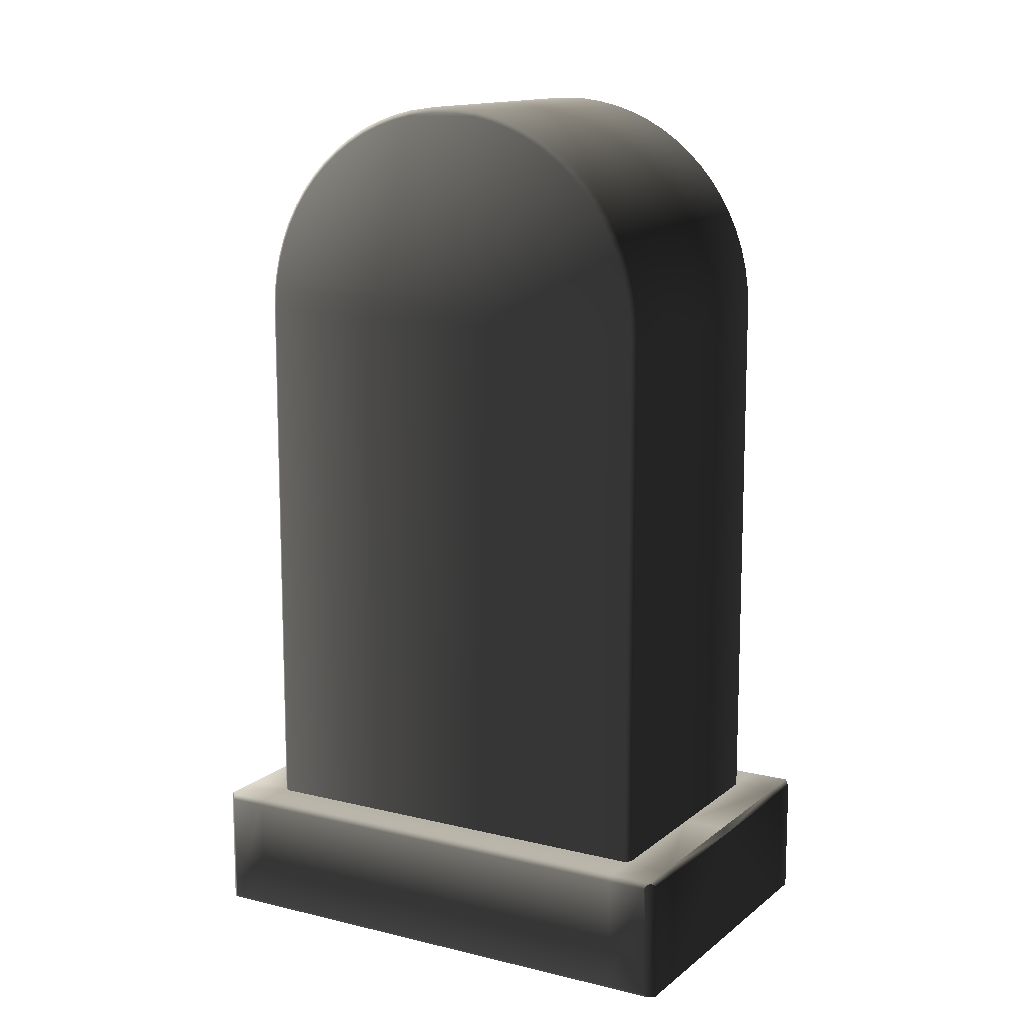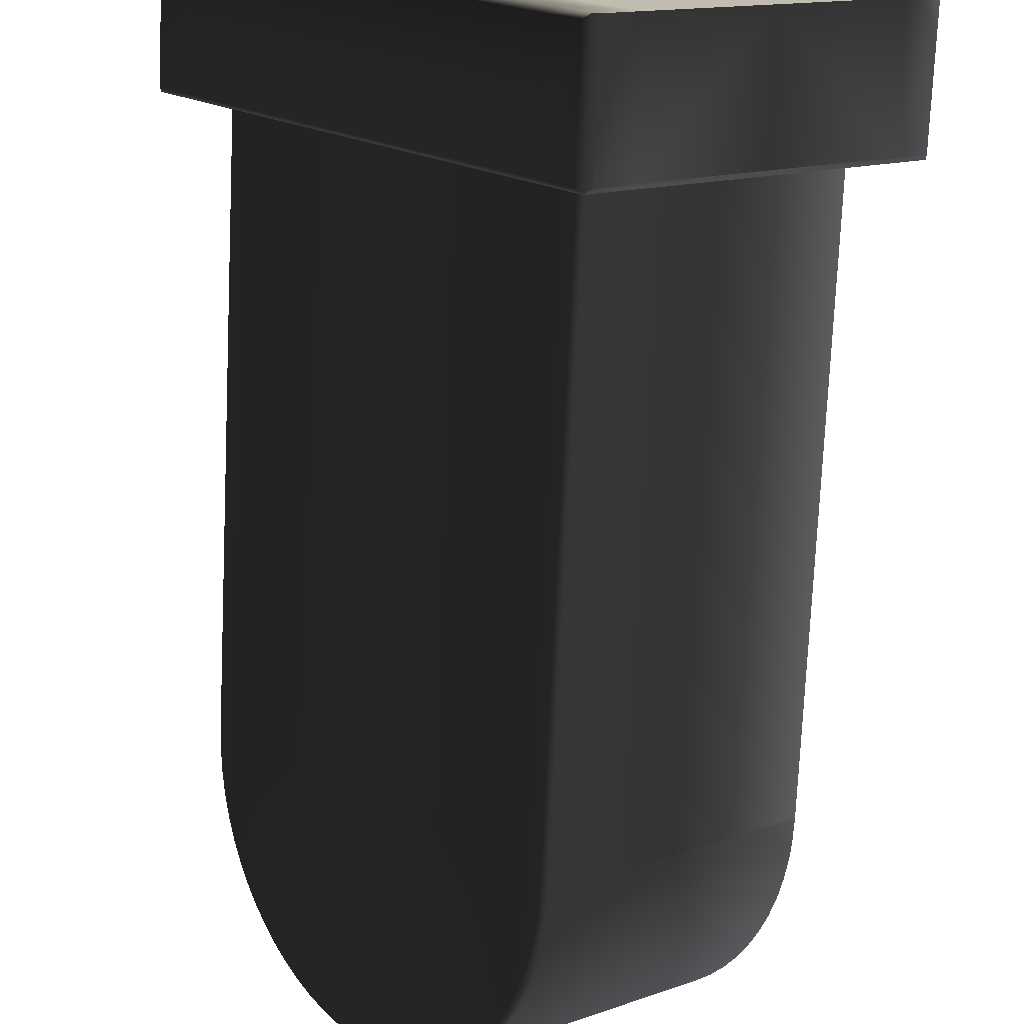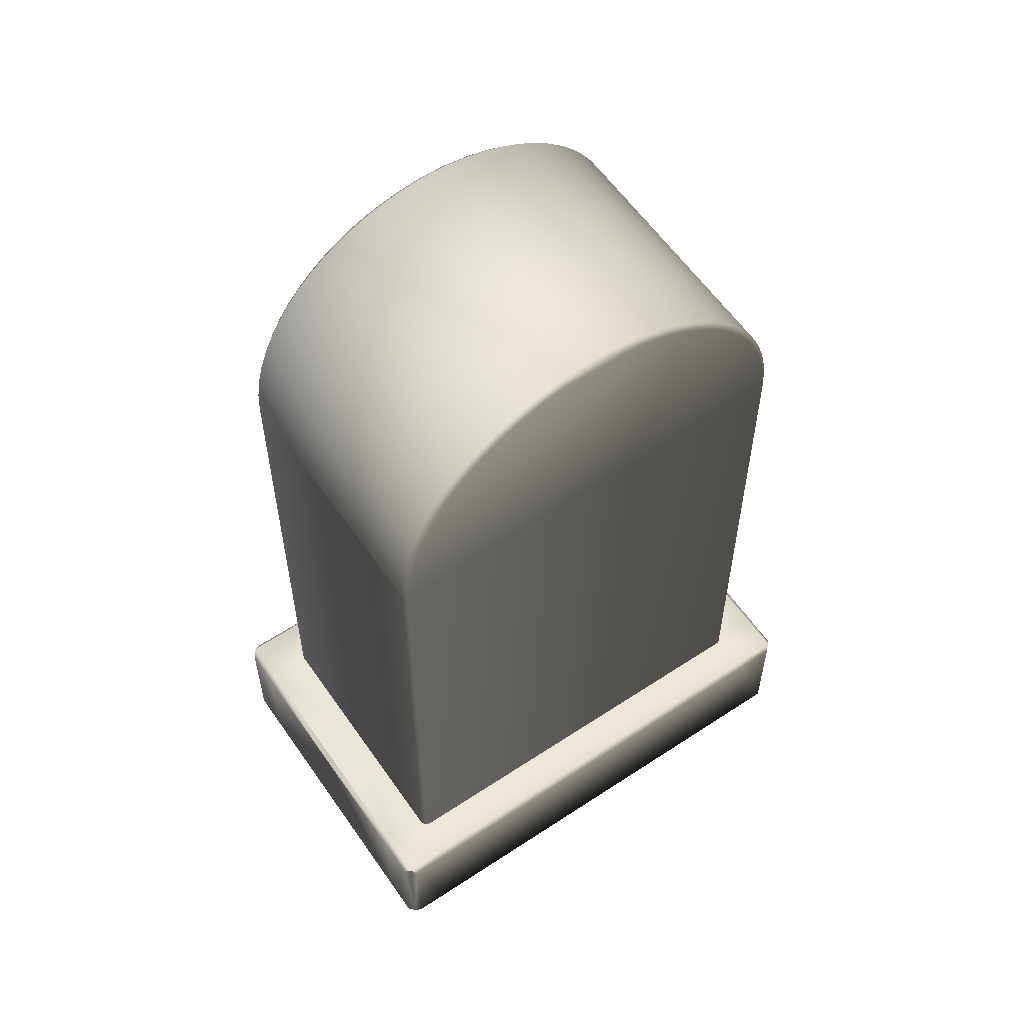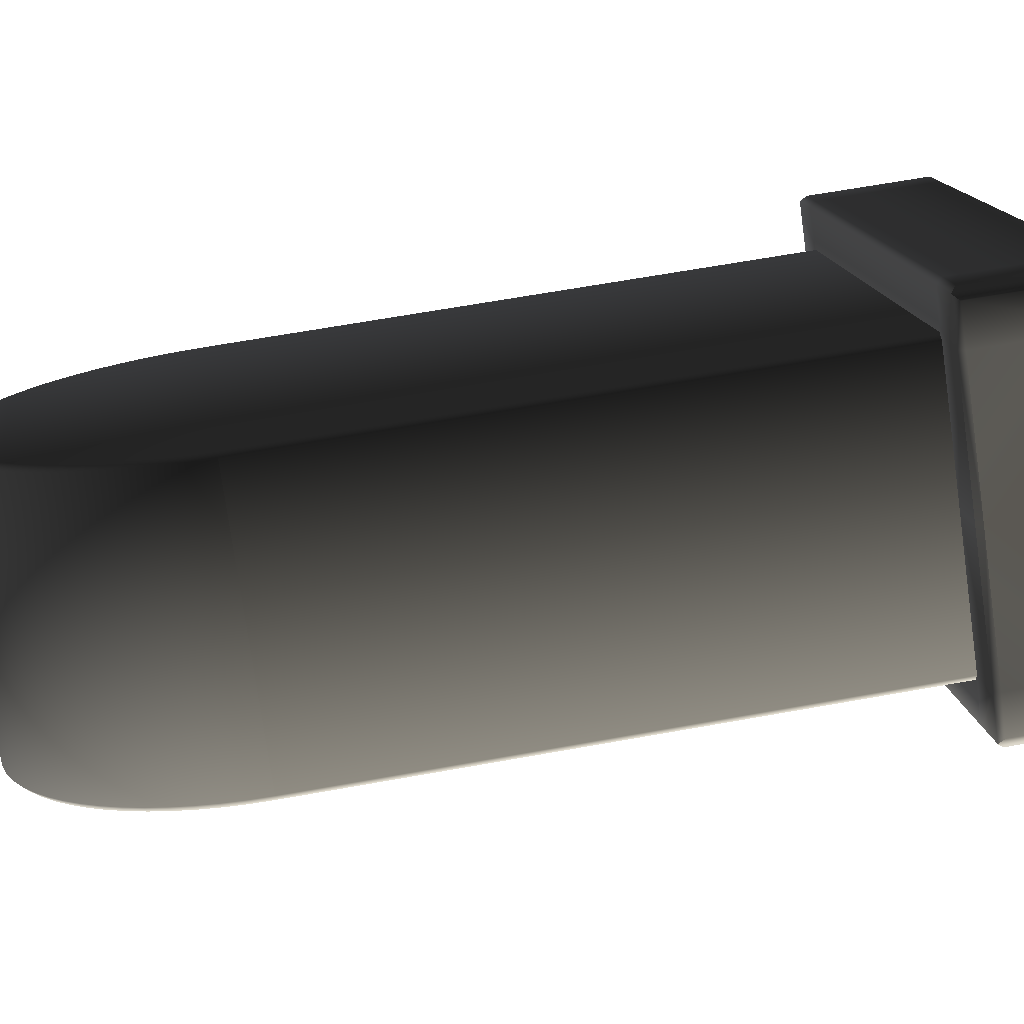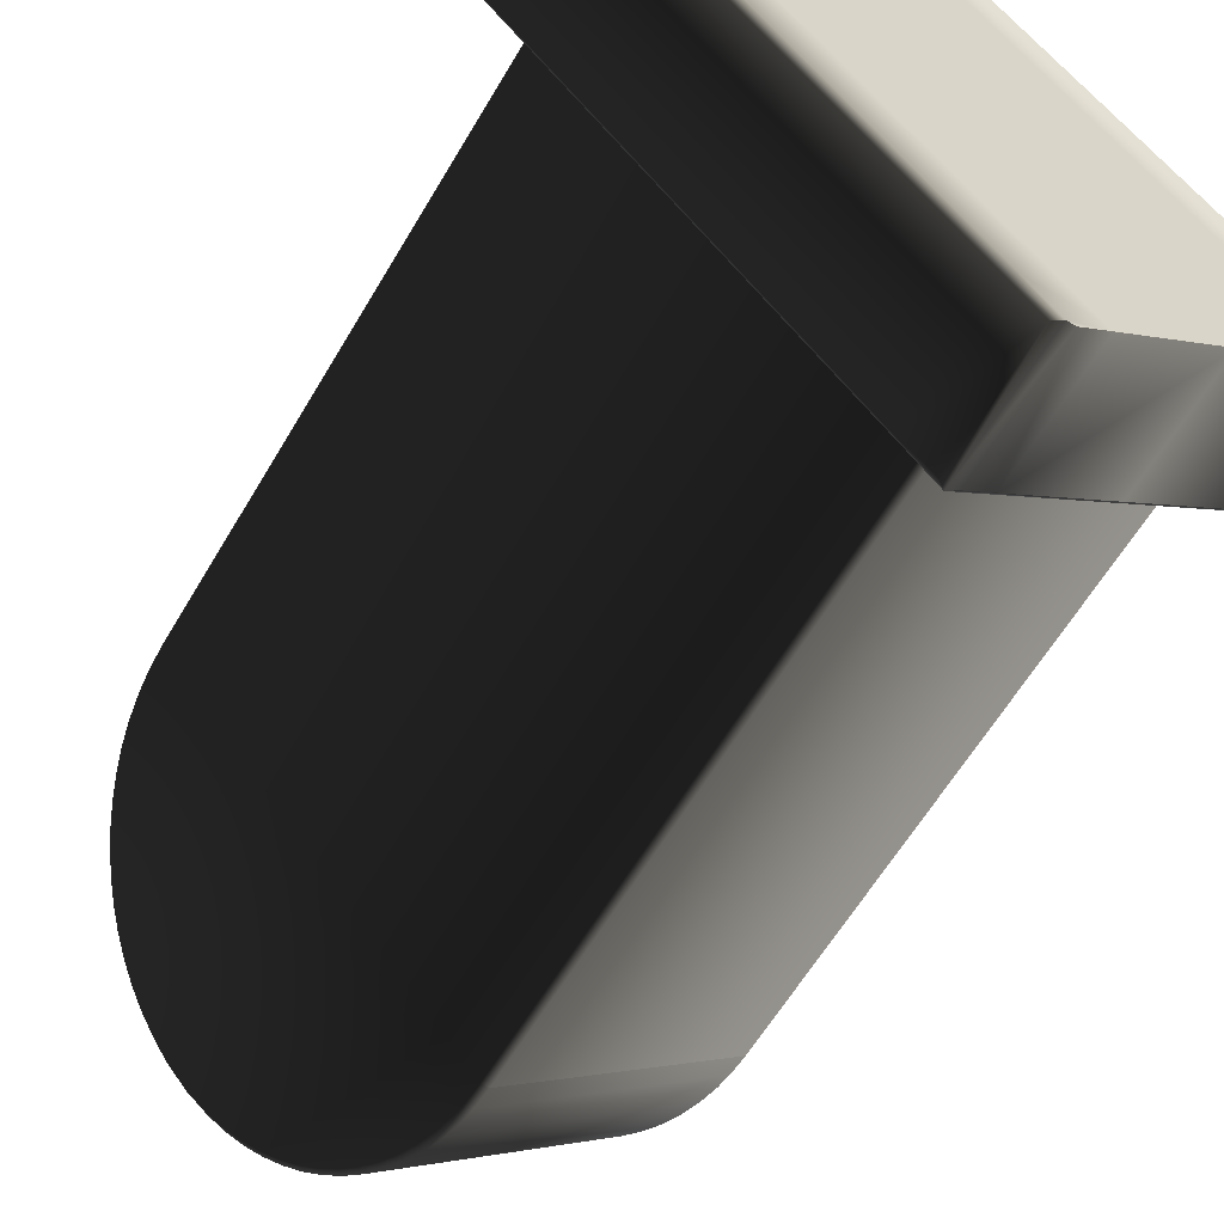
<metadata>
{"format":"obj","ext":"obj","renderer":"f3d","projection":"perspective","resolution":1024,"background":"white","views":[{"elev":13.1,"azim":-100.1,"up":"+Y"},{"elev":-73.9,"azim":-2.6,"up":"+Z"},{"elev":58.7,"azim":15.6,"up":"+Y"},{"elev":63.9,"azim":-100.4,"up":"+Z"},{"elev":-60.2,"azim":-30.2,"up":"+Z"}]}
</metadata>
<code>
v -2.283 -3.017 0.7767
v -2.283 2.135 0.7767
v -2.228 2.723 0.711
v -1.835 3.678 0.2427
v -1.74 3.798 0.1292
v -1.638 3.904 0.007515
v -1.53 3.994 -0.1217
v -1.415 4.07 -0.2578
v 1.326 -4.196 -1.58
v -0.8695 4.195 -0.9085
v -0.7011 4.158 -1.109
v -0.5787 4.111 -1.255
v -0.3487 3.966 -1.529
v -0.2423 3.87 -1.656
v -0.1424 3.76 -1.775
v -0.04964 3.636 -1.886
v 0.03543 3.499 -1.987
v 0.3246 2.66 -2.331
v 0.351 2.468 -2.363
v 0.3621 2.336 -2.376
v 0.3684 -3.017 -2.384
v 0.6296 -3.017 -2.695
v 0.6296 -4.196 -2.695
v -2.545 -4.196 1.088
v -2.545 -3.017 1.088
v -2.59 -3.017 0.5196
v -2.277 2.336 0.7692
v -2.259 2.533 0.747
v -2.187 2.906 0.6618
v -2.135 3.081 0.6001
v -2.074 3.246 0.5266
v -2.003 3.402 0.4421
v -1.923 3.546 0.3472
v -1.296 4.128 -0.4
v -1.173 4.169 -0.5472
v -1.045 4.195 -0.6988
v -0.461 4.046 -1.395
v 0.1122 3.351 -2.078
v 0.1801 3.192 -2.159
v 0.2385 3.024 -2.229
v 0.2869 2.846 -2.287
v 0.06195 -3.017 -2.641
v 0.3232 -3.017 -2.952
v 0.3232 -4.196 -2.952
v -2.851 -4.196 0.8309
v -2.851 -3.017 0.8309
v -2.558 -3.017 0.4813
v -2.29 2.134 0.7062
v -2.283 2.331 0.6989
v -2.265 2.523 0.6773
v -2.236 2.709 0.6421
v -2.196 2.887 0.5941
v -2.145 3.058 0.5339
v -2.085 3.219 0.4622
v -2.016 3.371 0.3797
v -1.938 3.512 0.2871
v -1.852 3.641 0.1851
v -1.759 3.758 0.0744
v -1.66 3.861 -0.04436
v -1.554 3.949 -0.1704
v -1.443 4.023 -0.3032
v -1.326 4.08 -0.4419
v -1.205 4.12 -0.5858
v -1.081 4.145 -0.734
v 1.294 -4.196 -1.542
v -0.9106 4.145 -0.9372
v -0.7456 4.109 -1.134
v -0.6262 4.063 -1.276
v -0.5114 4 -1.413
v -0.4018 3.921 -1.544
v -0.298 3.828 -1.667
v -0.2005 3.72 -1.783
v -0.11 3.599 -1.891
v -0.02696 3.466 -1.99
v 0.04797 3.322 -2.08
v 0.1142 3.167 -2.159
v 0.1712 3.002 -2.227
v 0.2184 2.829 -2.283
v 0.2552 2.648 -2.327
v 0.281 2.46 -2.357
v 0.2918 2.331 -2.37
v 0.2979 2.134 -2.377
v 0.02981 -3.017 -2.602
v 0.2527 -3.067 -2.946
v 0.2527 -4.146 -2.946
v -2.857 -4.146 0.7605
v -2.857 -3.067 0.7605
v 0.3684 2.135 -2.384
v 0.2979 -3.017 -2.378
v -2.29 -3.017 0.7062
v -2.251 -4.196 0.7384
v -2.558 -4.196 0.4813
v -2.596 -3.067 0.4491
v -2.596 -4.146 0.4491
v -2.283 -4.196 0.7767
v -2.59 -4.196 0.5196
v -2.628 -4.146 0.4874
v -2.628 -3.067 0.4874
v 0.3362 -4.196 -2.345
v 0.02981 -4.196 -2.602
v -0.008494 -3.067 -2.635
v -0.008494 -4.146 -2.635
v 0.3684 -4.196 -2.384
v 0.06195 -4.196 -2.641
v 0.02365 -3.067 -2.673
v 0.02365 -4.146 -2.673
v -1.326 -3.017 1.58
v -1.32 2.336 1.573
v -1.301 2.533 1.551
v -1.271 2.723 1.514
v -0.8778 3.678 1.046
v -0.7826 3.798 0.9327
v -0.6805 3.904 0.811
v -0.5721 3.994 0.6818
v -0.4579 4.07 0.5457
v -0.3386 4.128 0.4035
v -0.215 4.169 0.2563
v -0.08784 4.195 0.1047
v 0.3789 4.111 -0.4515
v 0.4965 4.046 -0.5918
v 0.6089 3.966 -0.7256
v 0.7153 3.87 -0.8524
v 0.8152 3.76 -0.9715
v 1.07 3.351 -1.275
v 1.138 3.192 -1.356
v 1.196 3.024 -1.425
v 1.244 2.846 -1.483
v 1.282 2.66 -1.528
v 1.32 2.336 -1.573
v 1.326 2.135 -1.58
v 1.326 -3.017 -1.58
v 1.587 -3.017 -1.891
v -1.326 2.135 1.58
v 0.08808 4.195 -0.105
v 0.2565 4.158 -0.3057
v 0.9079 3.636 -1.082
v 0.993 3.499 -1.183
v 1.309 2.468 -1.559
v 1.587 -4.196 -1.891
v -1.587 -4.196 1.891
v -1.587 -3.017 1.891
v -1.229 2.906 1.465
v -1.178 3.081 1.404
v -1.116 3.246 1.33
v -1.045 3.402 1.246
v -0.9655 3.546 1.151
v -1.294 -4.196 1.542
v -1.326 -4.196 1.58
v 0.6617 -3.067 -2.733
v 0.6617 -4.196 -2.733
v 0.3936 -3.067 -2.958
v 0.3936 -4.196 -2.958
v 1.619 -3.067 -1.93
v 1.619 -4.196 -1.93
v -2.577 -4.196 1.126
v -2.577 -3.067 1.126
v -2.845 -4.196 0.9013
v -2.845 -3.067 0.9013
v -1.619 -4.196 1.93
v -1.619 -3.067 1.93
v -0.3684 -3.017 2.384
v -0.3684 2.135 2.384
v -0.3132 2.723 2.318
v 0.07973 3.678 1.85
v 0.1749 3.798 1.736
v 0.277 3.904 1.614
v 0.3855 3.994 1.485
v 0.4997 4.07 1.349
v 1.046 4.195 0.6985
v 1.214 4.158 0.4978
v 1.336 4.111 0.3519
v 1.566 3.966 0.07785
v 1.673 3.87 -0.04895
v 1.773 3.76 -0.168
v 1.865 3.636 -0.2785
v 1.951 3.499 -0.3799
v 2.24 2.66 -0.7245
v 2.266 2.468 -0.7559
v 2.277 2.336 -0.7692
v 2.283 -3.017 -0.7767
v 2.545 -3.017 -1.088
v 2.545 -4.196 -1.088
v -0.6296 -4.196 2.695
v -0.6296 -3.017 2.695
v -0.06196 -3.017 2.641
v -0.3621 2.336 2.376
v -0.3435 2.533 2.354
v -0.2719 2.906 2.269
v -0.2202 3.081 2.207
v -0.1585 3.246 2.134
v -0.08758 3.402 2.049
v -0.00797 3.546 1.954
v 0.619 4.128 1.207
v 0.7425 4.169 1.06
v 0.8697 4.195 0.9082
v 1.454 4.046 0.2117
v 2.027 3.351 -0.4714
v 2.095 3.192 -0.5523
v 2.154 3.024 -0.622
v 2.202 2.846 -0.6796
v 2.59 -3.017 -0.5196
v 2.851 -3.017 -0.8309
v 2.851 -4.196 -0.8309
v -0.3232 -4.196 2.952
v -0.3232 -3.017 2.952
v -0.02982 -3.017 2.602
v -0.2979 2.134 2.377
v -0.2917 2.331 2.37
v -0.2736 2.523 2.349
v -0.2441 2.709 2.313
v -0.2038 2.887 2.265
v -0.1533 3.058 2.205
v -0.09314 3.219 2.133
v -0.02393 3.371 2.051
v 0.05376 3.512 1.958
v 0.1394 3.641 1.856
v 0.2323 3.758 1.746
v 0.3319 3.861 1.627
v 0.4377 3.949 1.501
v 0.5491 4.023 1.368
v 0.6655 4.08 1.229
v 0.7863 4.12 1.085
v 0.9106 4.145 0.9372
v 1.081 4.145 0.734
v 1.246 4.109 0.5373
v 1.366 4.063 0.395
v 1.48 4 0.2583
v 1.59 3.921 0.1277
v 1.694 3.828 0.003928
v 1.791 3.72 -0.1122
v 1.882 3.599 -0.2201
v 1.965 3.466 -0.3191
v 2.04 3.322 -0.4084
v 2.106 3.167 -0.4873
v 2.163 3.002 -0.5553
v 2.21 2.829 -0.6115
v 2.247 2.648 -0.6553
v 2.273 2.46 -0.686
v 2.283 2.331 -0.6989
v 2.29 2.134 -0.7062
v 2.558 -3.017 -0.4813
v 2.857 -3.067 -0.7605
v 2.857 -4.146 -0.7605
v -0.2527 -4.146 2.946
v -0.2527 -3.067 2.946
v 2.283 2.135 -0.7767
v 2.29 -3.017 -0.7063
v -0.2979 -3.017 2.377
v -0.3362 -4.196 2.345
v -0.02982 -4.196 2.602
v 0.008484 -3.067 2.635
v 0.008484 -4.146 2.635
v -0.3684 -4.196 2.384
v -0.06196 -4.196 2.641
v -0.02366 -4.146 2.673
v -0.02366 -3.067 2.673
v 2.251 -4.196 -0.7384
v 2.558 -4.196 -0.4813
v 2.596 -3.067 -0.4491
v 2.596 -4.146 -0.4491
v 2.283 -4.196 -0.7767
v 2.59 -4.196 -0.5196
v 2.628 -3.067 -0.4874
v 2.628 -4.146 -0.4874
v 2.577 -3.067 -1.126
v 2.577 -4.196 -1.126
v 2.845 -3.067 -0.9013
v 2.845 -4.196 -0.9013
v -0.6617 -4.196 2.733
v -0.6617 -3.067 2.733
v -0.3936 -4.196 2.958
v -0.3936 -3.067 2.958
o milestone
f 133 2 1 107
f 113 6 5 112
f 109 28 27 108
f 115 8 7 114
f 142 29 3 110
f 69 70 60 61
f 144 31 30 143
f 145 32 31 144
f 146 33 32 145
f 111 4 33 146
f 112 5 4 111
f 47 90 89 83
f 114 7 6 113
f 135 11 10 134
f 116 34 8 115
f 117 35 34 116
f 118 36 35 117
f 119 12 11 135
f 68 69 61 62
f 26 47 93 98
f 87 46 26 98
f 47 83 101 93
f 83 42 105 101
f 42 43 84 105
f 94 102 100 92
f 136 16 15 123
f 92 100 99 91
f 124 38 17 137
f 125 39 38 124
f 93 101 102 94
f 95 91 147 148
f 96 45 86 97
f 95 24 45 96
f 97 86 87 98
f 130 88 20 129
f 102 106 104 100
f 132 22 21 131
f 154 150 149 153
f 100 104 103 99
f 120 37 12 119
f 107 1 25 141
f 101 105 106 102
f 121 13 37 120
f 122 14 13 121
f 123 15 14 122
f 103 23 139 9
f 137 17 16 136
f 106 85 44 104
f 104 44 23 103
f 126 40 39 125
f 127 41 40 126
f 128 18 41 127
f 138 19 18 128
f 129 20 19 138
f 105 84 85 106
f 131 21 88 130
f 38 39 76 75
f 39 40 77 76
f 140 24 95 148
f 40 41 78 77
f 41 18 79 78
f 18 19 80 79
f 19 20 81 80
f 20 88 82 81
f 47 26 1 90
f 42 83 89 21
f 43 44 85 84
f 92 96 97 94
f 43 42 21 22
f 152 151 149 150
f 26 46 25 1
f 155 156 158 157
f 91 95 96 92
f 98 93 94 97
f 21 89 82 88
f 2 48 90 1
f 108 27 2 133
f 110 3 28 109
f 147 91 99 65
f 143 30 29 142
f 160 156 155 159
f 65 99 103 9
f 45 46 87 86
f 2 27 49 48
f 27 28 50 49
f 28 3 51 50
f 3 29 52 51
f 29 30 53 52
f 30 31 54 53
f 31 32 55 54
f 32 33 56 55
f 33 4 57 56
f 4 5 58 57
f 5 6 59 58
f 6 7 60 59
f 7 8 61 60
f 8 34 62 61
f 34 35 63 62
f 35 36 64 63
f 67 68 62 63
f 90 48 82 89
f 10 11 67 66
f 11 12 68 67
f 12 37 69 68
f 37 13 70 69
f 13 14 71 70
f 14 15 72 71
f 15 16 73 72
f 16 17 74 73
f 17 38 75 74
f 48 49 81 82
f 80 81 49 50
f 79 80 50 51
f 78 79 51 52
f 77 78 52 53
f 76 77 53 54
f 75 76 54 55
f 74 75 55 56
f 73 74 56 57
f 72 73 57 58
f 71 72 58 59
f 70 71 59 60
f 67 63 64 66
f 36 10 66 64
f 10 36 118 134
f 140 183 269 159
f 132 153 149 22
f 23 150 154 139
f 44 152 150 23
f 22 149 151 43
f 43 151 152 44
f 24 155 157 45
f 45 157 158 46
f 46 158 156 25
f 205 184 270 272
f 140 159 155 24
f 25 156 160 141
f 133 107 161 162
f 113 112 165 166
f 109 108 186 187
f 115 114 167 168
f 142 110 163 188
f 227 220 219 228
f 144 143 189 190
f 145 144 190 191
f 146 145 191 192
f 111 146 192 164
f 112 111 164 165
f 206 241 247 248
f 114 113 166 167
f 135 134 169 170
f 116 115 168 193
f 117 116 193 194
f 118 117 194 195
f 119 135 170 171
f 226 221 220 227
f 185 256 251 206
f 245 256 185 205
f 206 251 259 241
f 241 259 263 201
f 201 263 242 202
f 252 250 258 260
f 136 123 174 175
f 250 249 257 258
f 124 137 176 197
f 125 124 197 198
f 251 252 260 259
f 253 148 147 249
f 254 255 244 204
f 253 254 204 183
f 255 256 245 244
f 130 129 179 246
f 260 258 262 264
f 132 131 180 181
f 154 153 265 266
f 258 257 261 262
f 120 119 171 196
f 107 141 184 161
f 259 260 264 263
f 121 120 196 172
f 122 121 172 173
f 123 122 173 174
f 261 9 139 182
f 137 136 175 176
f 264 262 203 243
f 262 261 182 203
f 126 125 198 199
f 127 126 199 200
f 128 127 200 177
f 138 128 177 178
f 129 138 178 179
f 263 264 243 242
f 131 130 246 180
f 197 233 234 198
f 198 234 235 199
f 140 148 253 183
f 199 235 236 200
f 200 236 237 177
f 177 237 238 178
f 178 238 239 179
f 179 239 240 246
f 206 248 161 185
f 201 180 247 241
f 202 242 243 203
f 250 252 255 254
f 202 181 180 201
f 268 266 265 267
f 185 161 184 205
f 269 271 272 270
f 249 250 254 253
f 256 255 252 251
f 180 246 240 247
f 162 161 248 207
f 108 133 162 186
f 110 109 187 163
f 147 65 257 249
f 143 142 188 189
f 160 159 269 270
f 65 9 261 257
f 204 244 245 205
f 162 207 208 186
f 186 208 209 187
f 187 209 210 163
f 163 210 211 188
f 188 211 212 189
f 189 212 213 190
f 190 213 214 191
f 191 214 215 192
f 192 215 216 164
f 164 216 217 165
f 165 217 218 166
f 166 218 219 167
f 167 219 220 168
f 168 220 221 193
f 193 221 222 194
f 194 222 223 195
f 225 222 221 226
f 248 247 240 207
f 169 224 225 170
f 170 225 226 171
f 171 226 227 196
f 196 227 228 172
f 172 228 229 173
f 173 229 230 174
f 174 230 231 175
f 175 231 232 176
f 176 232 233 197
f 207 240 239 208
f 238 209 208 239
f 237 210 209 238
f 236 211 210 237
f 235 212 211 236
f 234 213 212 235
f 233 214 213 234
f 232 215 214 233
f 231 216 215 232
f 230 217 216 231
f 229 218 217 230
f 228 219 218 229
f 225 224 223 222
f 195 223 224 169
f 169 134 118 195
f 184 141 160 270
f 132 181 265 153
f 182 139 154 266
f 203 182 266 268
f 181 202 267 265
f 202 203 268 267
f 183 204 271 269
f 204 205 272 271

</code>
